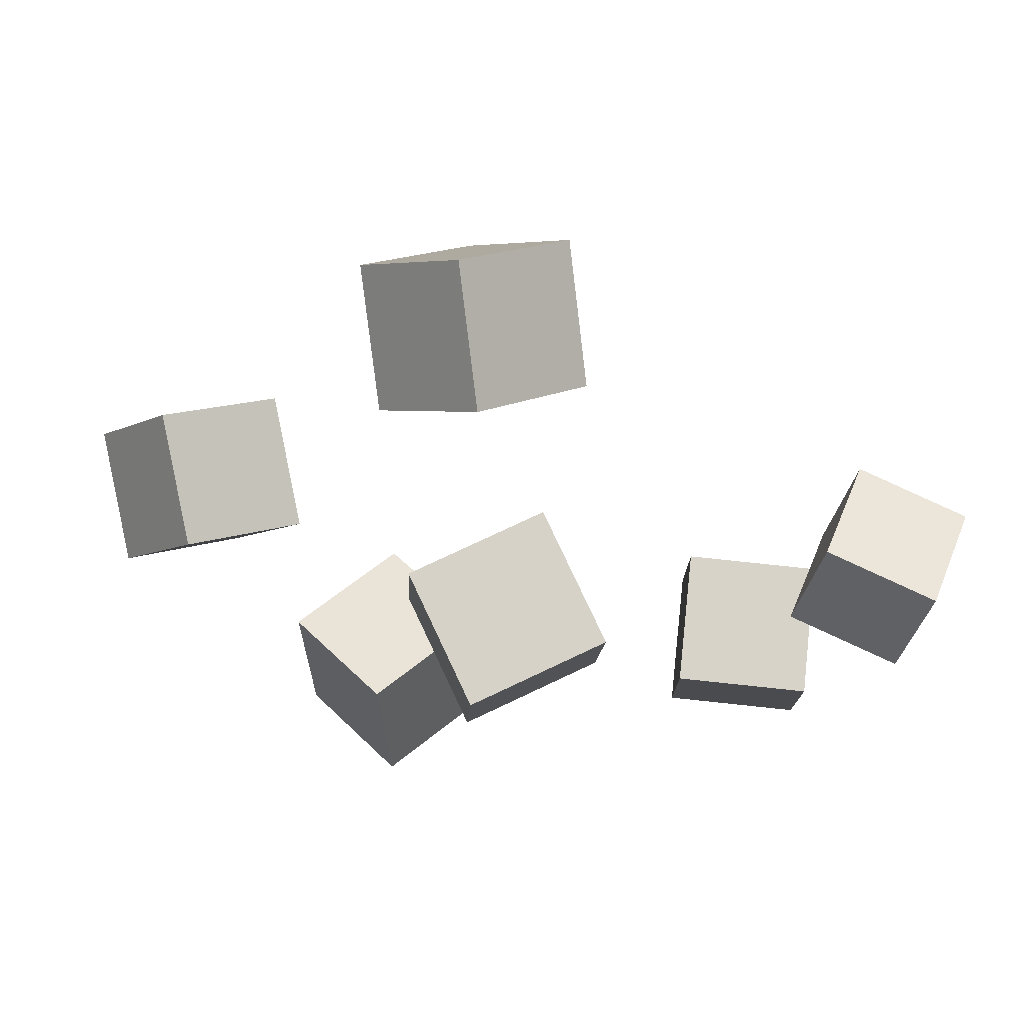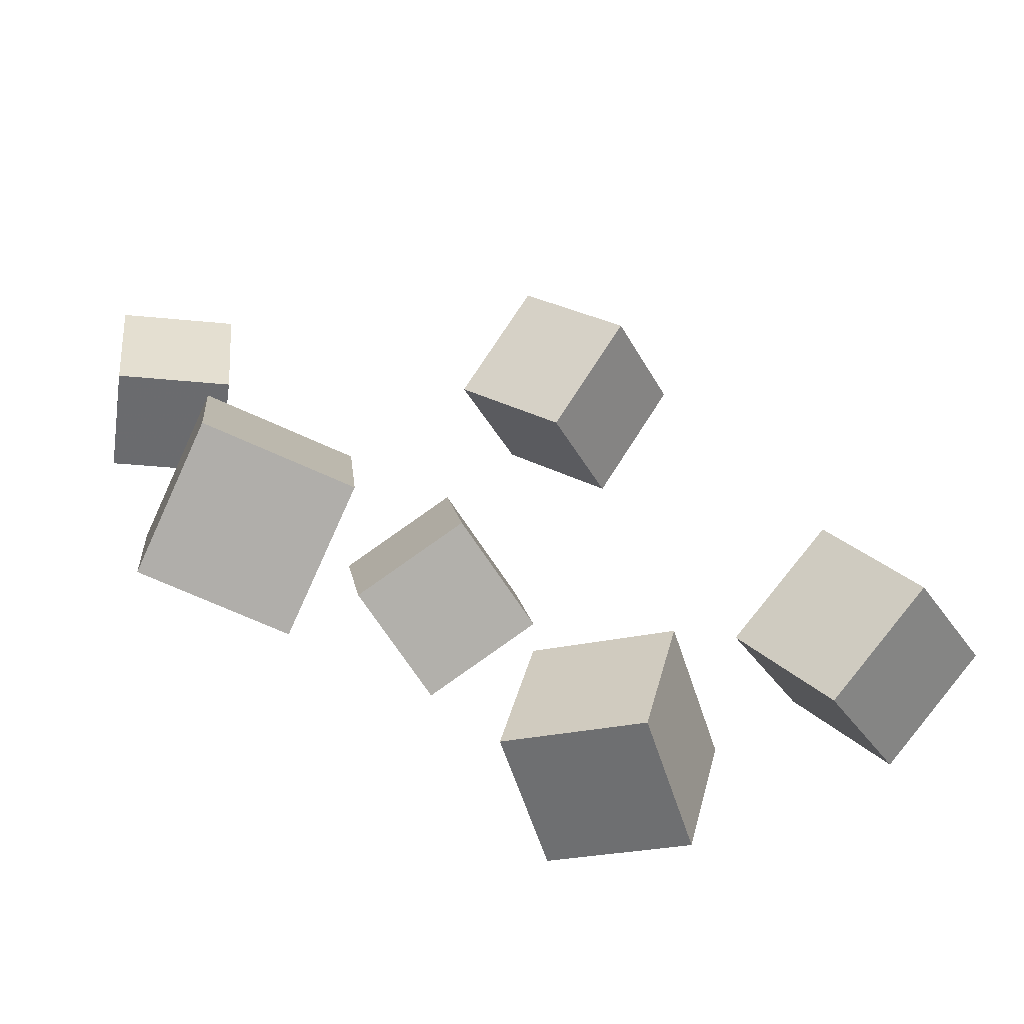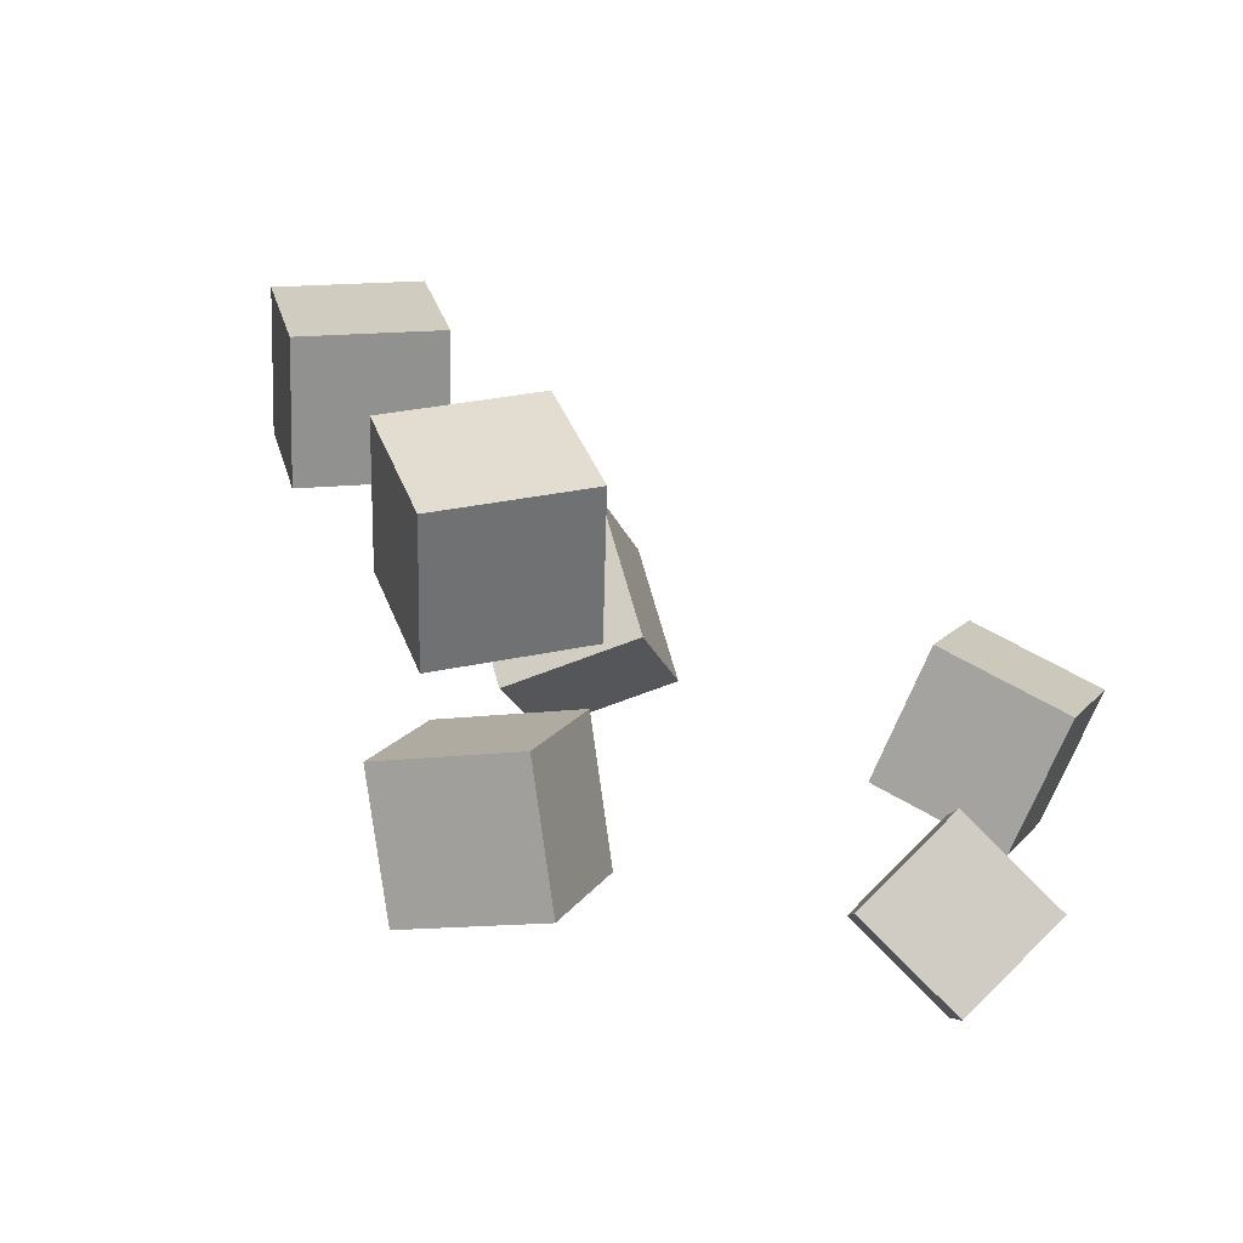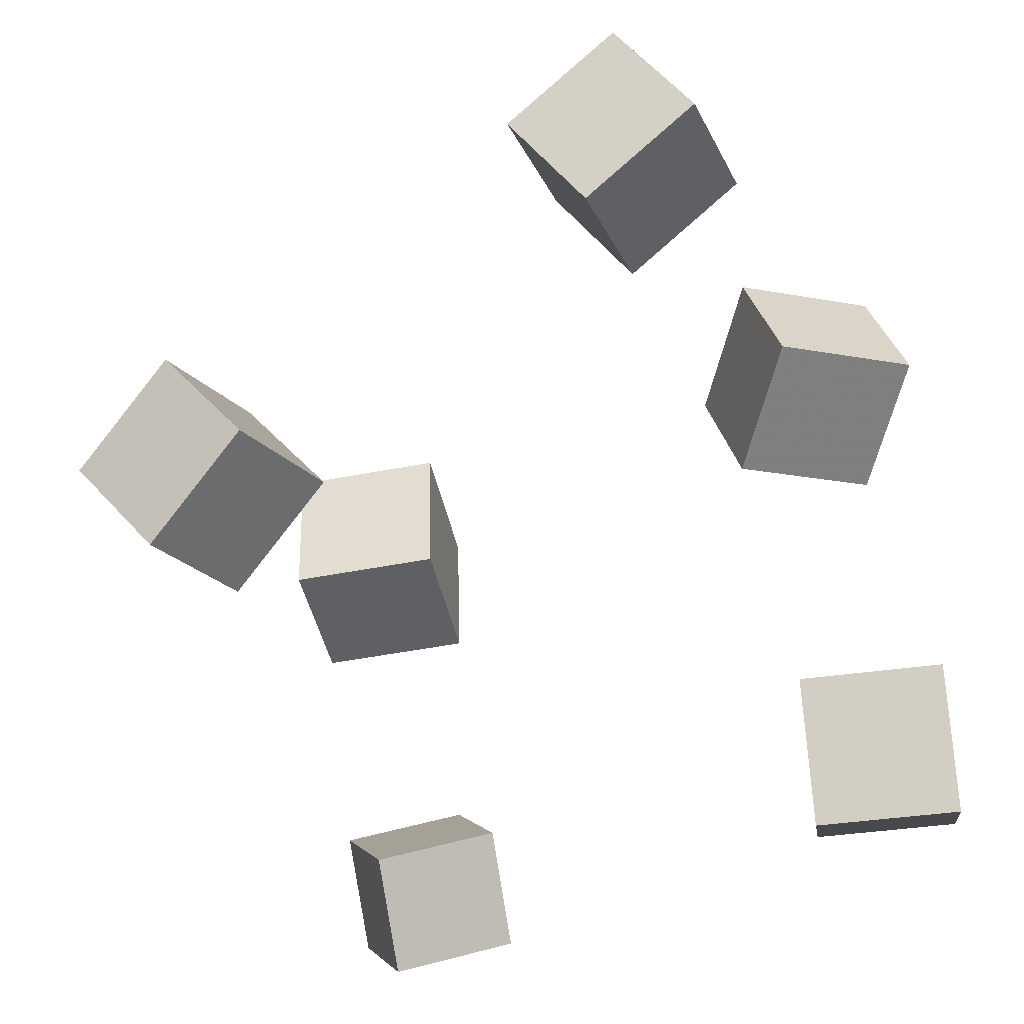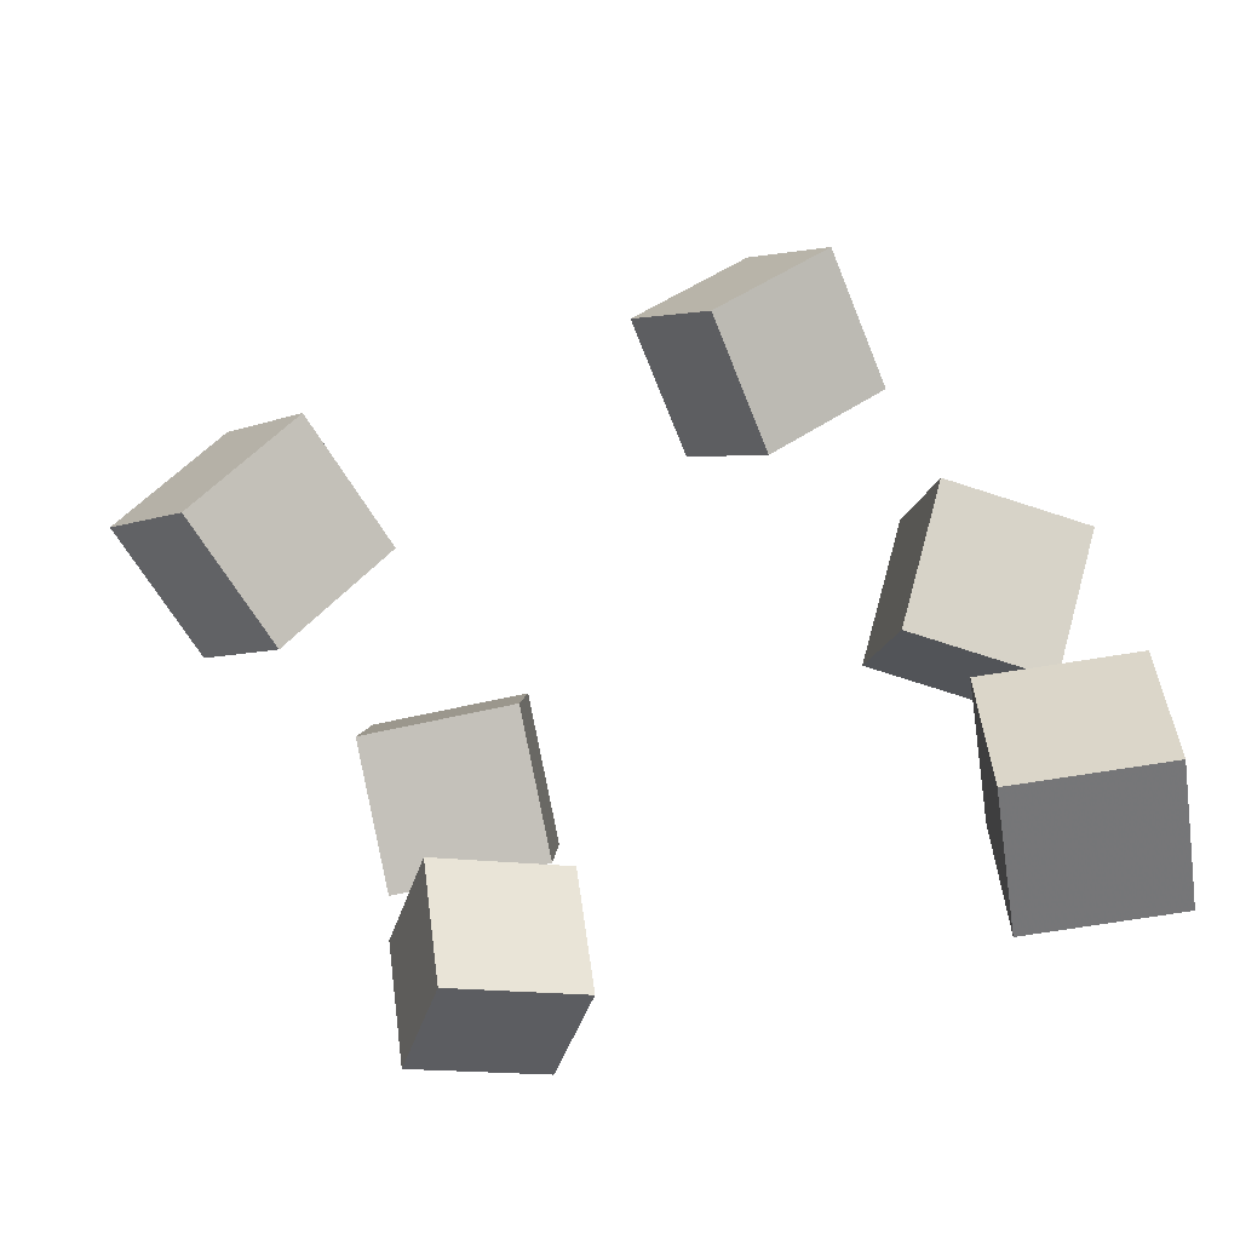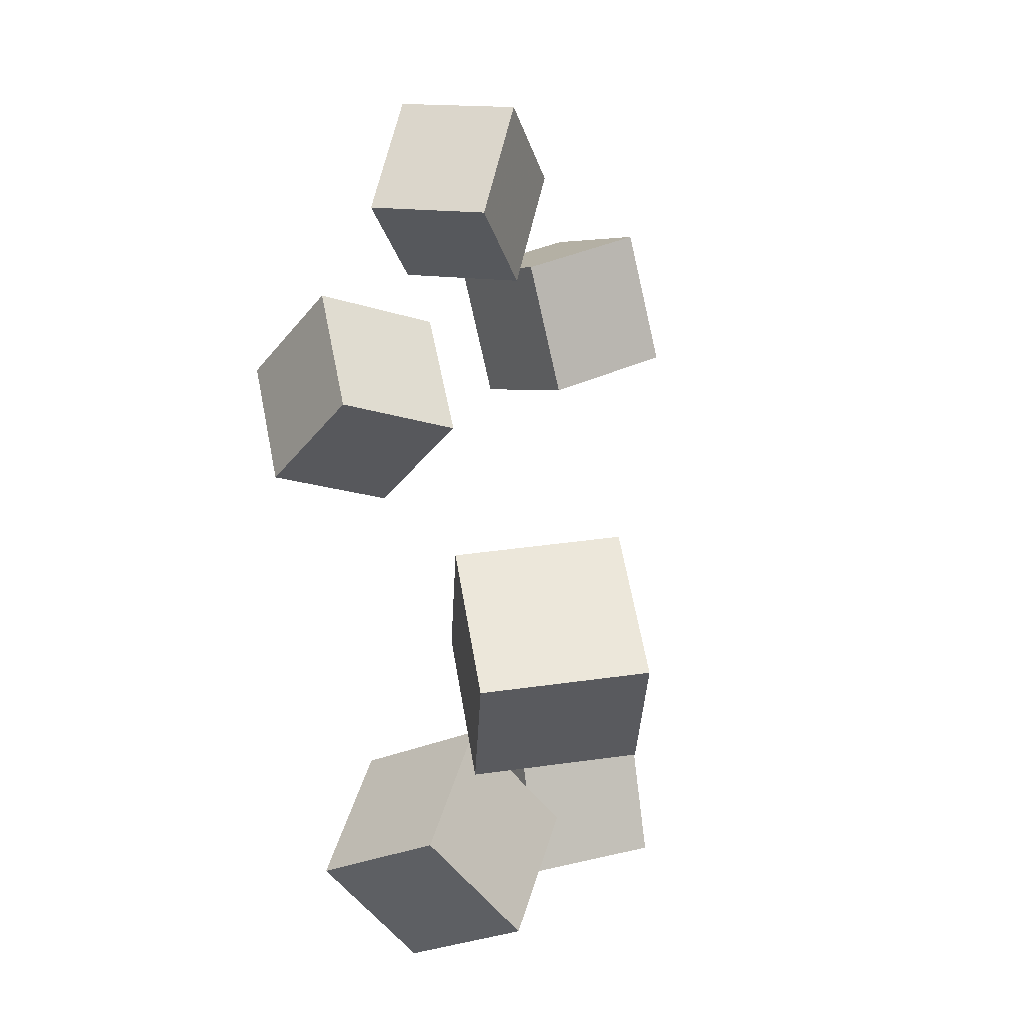
<metadata>
{"format":"obj","ext":"obj","renderer":"f3d","projection":"perspective","resolution":1024,"background":"white","views":[{"elev":67.0,"azim":-21.0,"up":"+Z"},{"elev":-69.3,"azim":128.1,"up":"+Z"},{"elev":0.2,"azim":16.7,"up":"+Y"},{"elev":50.5,"azim":85.7,"up":"+Y"},{"elev":6.4,"azim":88.4,"up":"+Y"},{"elev":-35.4,"azim":60.5,"up":"+Z"}]}
</metadata>
<code>
v -0.2662 0.1801 -0.08623
v -0.2252 0.1447 -0.01614
v -0.2536 0.2606 -0.05297
v -0.2126 0.2252 0.01712
v -0.1894 0.1856 -0.1285
v -0.1483 0.1502 -0.05843
v -0.1768 0.2661 -0.09525
v -0.1357 0.2307 -0.02516
f 1.0 7.0 5.0
f 1.0 3.0 7.0
f 1.0 4.0 3.0
f 1.0 2.0 4.0
f 3.0 8.0 7.0
f 3.0 4.0 8.0
f 5.0 7.0 8.0
f 5.0 8.0 6.0
f 1.0 5.0 6.0
f 1.0 6.0 2.0
f 2.0 6.0 8.0
f 2.0 8.0 4.0
v -0.09622 0.09606 0.1906
v -0.05156 0.04871 0.2477
v -0.08016 0.1668 0.2366
v -0.03551 0.1195 0.2938
v -0.02349 0.1094 0.1448
v 0.02116 0.06203 0.2019
v -0.00744 0.1801 0.1908
v 0.03721 0.1328 0.248
f 9.0 15.0 13.0
f 9.0 11.0 15.0
f 9.0 12.0 11.0
f 9.0 10.0 12.0
f 11.0 16.0 15.0
f 11.0 12.0 16.0
f 13.0 15.0 16.0
f 13.0 16.0 14.0
f 9.0 13.0 14.0
f 9.0 14.0 10.0
f 10.0 14.0 16.0
f 10.0 16.0 12.0
v -0.1396 0.005644 -0.1952
v -0.1369 0.03259 -0.1107
v -0.1716 0.0847 -0.2194
v -0.1689 0.1117 -0.1349
v -0.05724 0.0353 -0.2072
v -0.0546 0.06225 -0.1227
v -0.08926 0.1144 -0.2314
v -0.08662 0.1413 -0.147
f 17.0 23.0 21.0
f 17.0 19.0 23.0
f 17.0 20.0 19.0
f 17.0 18.0 20.0
f 19.0 24.0 23.0
f 19.0 20.0 24.0
f 21.0 23.0 24.0
f 21.0 24.0 22.0
f 17.0 21.0 22.0
f 17.0 22.0 18.0
f 18.0 22.0 24.0
f 18.0 24.0 20.0
v 0.1074 -0.07322 0.07216
v 0.1267 -0.06483 0.1425
v 0.1534 -0.02423 0.05369
v 0.1727 -0.01584 0.124
v 0.157 -0.1228 0.06444
v 0.1763 -0.1144 0.1348
v 0.203 -0.07376 0.04598
v 0.2223 -0.06537 0.1163
f 25.0 31.0 29.0
f 25.0 27.0 31.0
f 25.0 28.0 27.0
f 25.0 26.0 28.0
f 27.0 32.0 31.0
f 27.0 28.0 32.0
f 29.0 31.0 32.0
f 29.0 32.0 30.0
f 25.0 29.0 30.0
f 25.0 30.0 26.0
f 26.0 30.0 32.0
f 26.0 32.0 28.0
v 0.1544 -0.04673 -0.2369
v 0.07545 -0.006593 -0.2352
v 0.1945 0.03155 -0.2222
v 0.1156 0.07169 -0.2206
v 0.1494 -0.06006 -0.1521
v 0.07046 -0.01991 -0.1504
v 0.1895 0.01823 -0.1375
v 0.1106 0.05837 -0.1358
f 33.0 39.0 37.0
f 33.0 35.0 39.0
f 33.0 36.0 35.0
f 33.0 34.0 36.0
f 35.0 40.0 39.0
f 35.0 36.0 40.0
f 37.0 39.0 40.0
f 37.0 40.0 38.0
f 33.0 37.0 38.0
f 33.0 38.0 34.0
f 34.0 38.0 40.0
f 34.0 40.0 36.0
v -0.1027 -0.06185 0.0597
v -0.1057 -0.07951 0.1453
v -0.1098 0.02144 0.07663
v -0.1128 0.003786 0.1622
v -0.01576 -0.05535 0.06412
v -0.0188 -0.07301 0.1497
v -0.02285 0.02794 0.08106
v -0.02589 0.01029 0.1666
f 41.0 47.0 45.0
f 41.0 43.0 47.0
f 41.0 44.0 43.0
f 41.0 42.0 44.0
f 43.0 48.0 47.0
f 43.0 44.0 48.0
f 45.0 47.0 48.0
f 45.0 48.0 46.0
f 41.0 45.0 46.0
f 41.0 46.0 42.0
f 42.0 46.0 48.0
f 42.0 48.0 44.0

</code>
